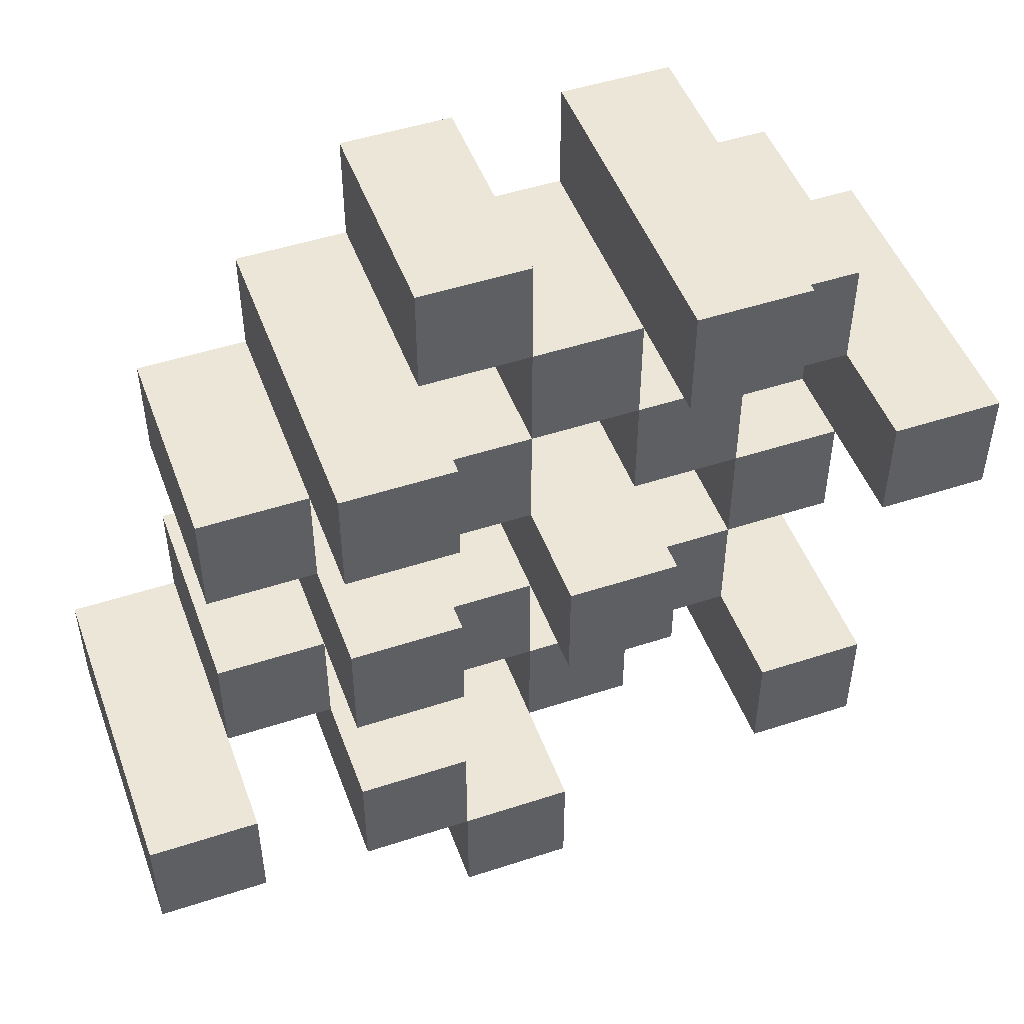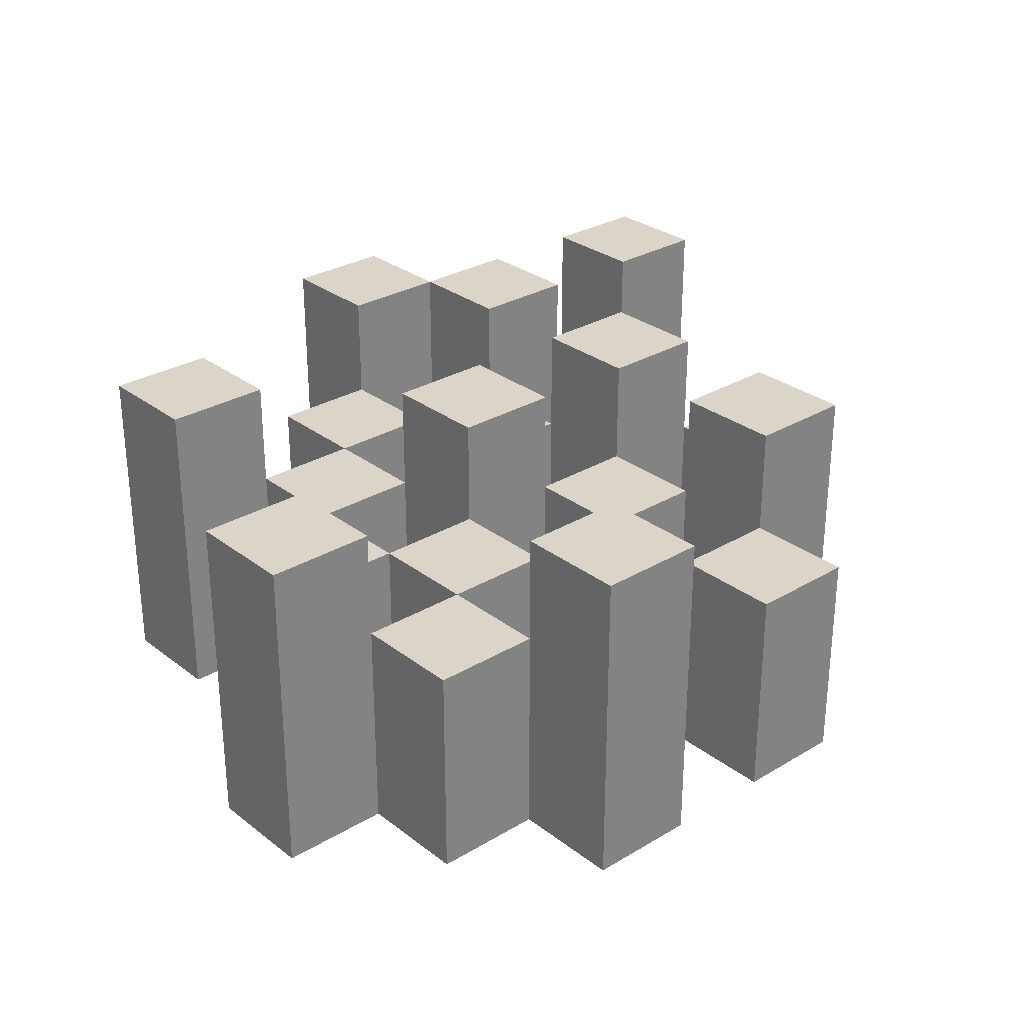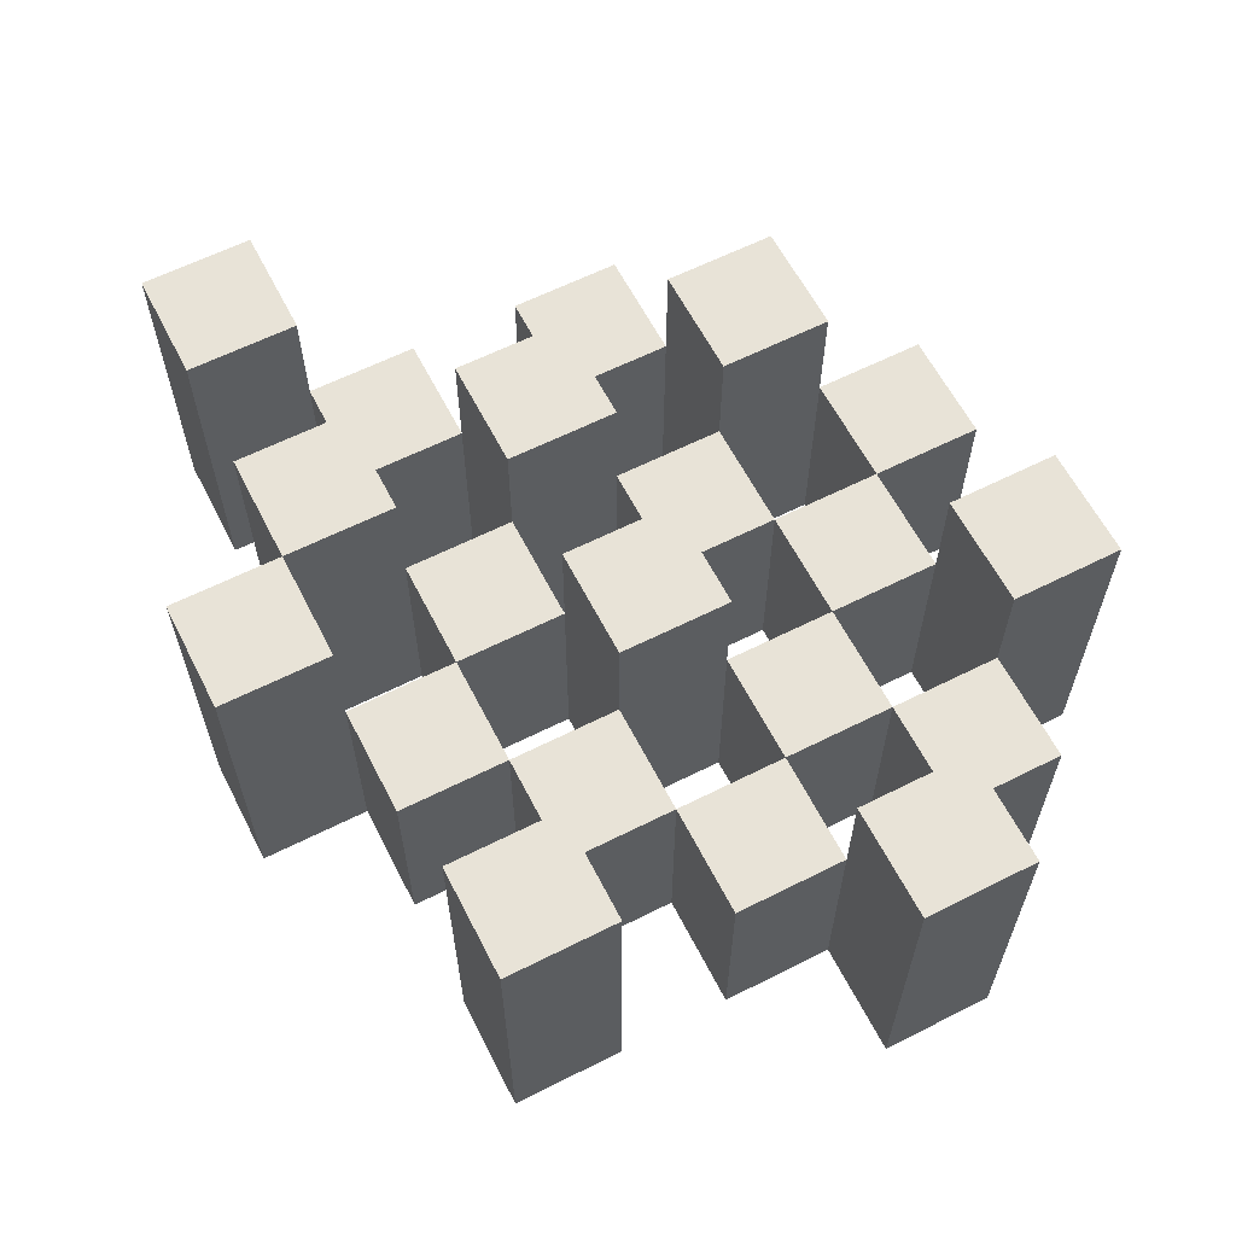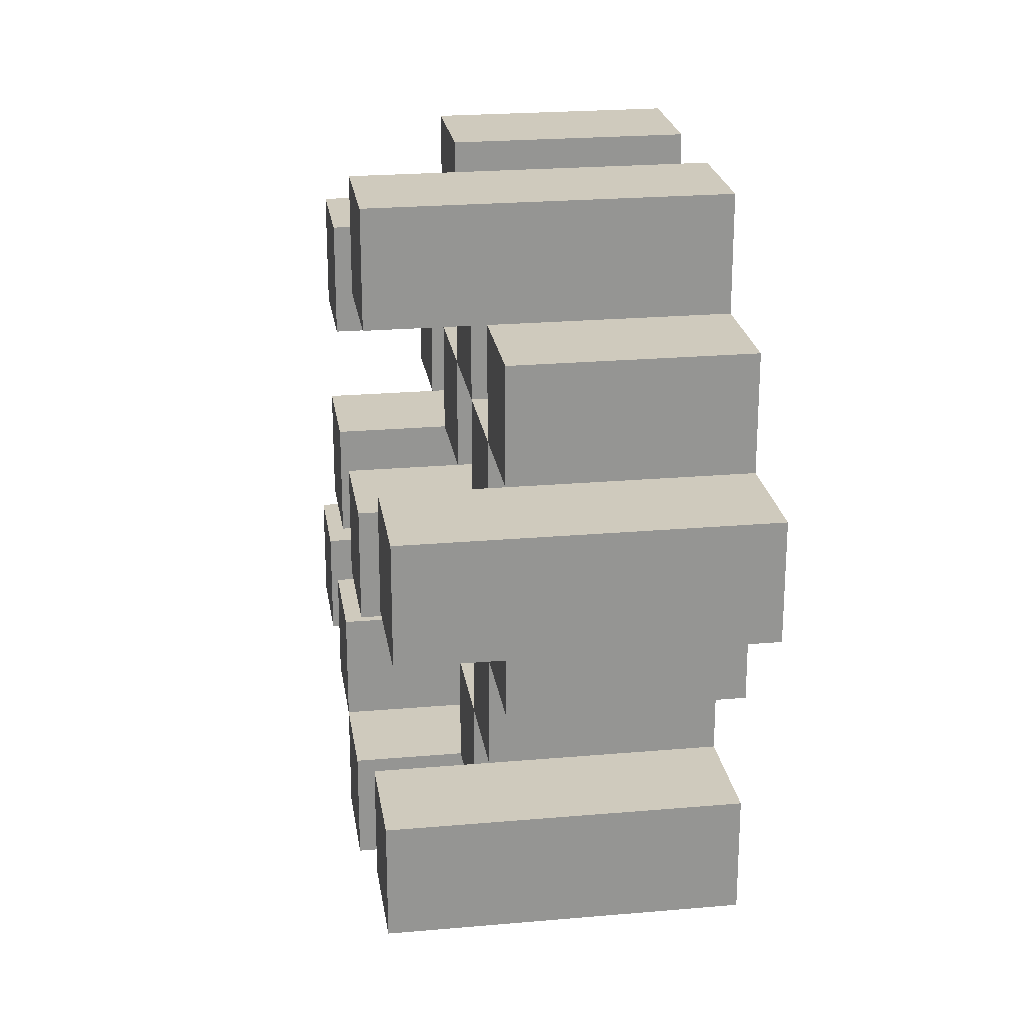
<metadata>
{"format":"obj","ext":"obj","renderer":"f3d","projection":"perspective","resolution":1024,"background":"white","views":[{"elev":48.9,"azim":160.0,"up":"+Z"},{"elev":29.2,"azim":-41.5,"up":"+Y"},{"elev":61.7,"azim":-117.1,"up":"+Y"},{"elev":23.0,"azim":-98.5,"up":"+Z"}]}
</metadata>
<code>
o
v 27.7 0.9 11.2
v 27.7 0.9 11.1
v 27.7 1.2 11.2
v 27.7 1.2 11.1
v 27.8 0.9 11.3
v 27.8 0.9 11.2
v 27.8 0.9 11.1
v 27.8 0.9 11
v 27.8 0.9 10.9
v 27.8 0.9 10.8
v 27.8 1.1 11.3
v 27.8 1.1 11.2
v 27.8 1.1 11.1
v 27.8 1.1 11
v 27.8 1.2 10.9
v 27.8 1.2 10.8
v 27.9 0.9 11.4
v 27.9 0.9 11.3
v 27.9 0.9 11.2
v 27.9 0.9 11.1
v 27.9 0.9 11
v 27.9 0.9 10.9
v 27.9 1.1 11.3
v 27.9 1.1 11.2
v 27.9 1.1 11.1
v 27.9 1.1 11
v 27.9 1.1 10.9
v 27.9 1.2 11.4
v 27.9 1.2 11.3
v 28 0.9 11.3
v 28 0.9 11.2
v 28 0.9 11.1
v 28 0.9 11
v 28 0.9 10.9
v 28 0.9 10.8
v 28 1.1 11.3
v 28 1.1 11.2
v 28 1.1 11.1
v 28 1.1 11
v 28 1.1 10.9
v 28 1.1 10.8
v 28 1.2 11.1
v 28 1.2 11
v 28.1 0.9 11.4
v 28.1 0.9 11.3
v 28.1 0.9 11.2
v 28.1 0.9 11.1
v 28.1 0.9 11
v 28.1 0.9 10.9
v 28.1 0.9 10.8
v 28.1 0.9 10.7
v 28.1 1.1 11.4
v 28.1 1.1 11.3
v 28.1 1.1 11.2
v 28.1 1.1 11.1
v 28.1 1.1 11
v 28.1 1.1 10.9
v 28.1 1.1 10.8
v 28.1 1.2 10.8
v 28.1 1.2 10.7
v 28.2 0.9 11.3
v 28.2 0.9 11.2
v 28.2 0.9 11.1
v 28.2 0.9 11
v 28.2 0.9 10.9
v 28.2 0.9 10.8
v 28.2 1.1 11.3
v 28.2 1.1 11.2
v 28.2 1.1 11.1
v 28.2 1.1 11
v 28.2 1.1 10.9
v 28.2 1.2 11.3
v 28.2 1.2 11.2
v 28.2 1.2 11.1
v 28.2 1.2 11
v 28.2 1.2 10.9
v 28.2 1.2 10.8
v 28.3 0.9 11.2
v 28.3 0.9 11.1
v 28.3 0.9 11
v 28.3 0.9 10.9
v 28.3 1.1 11.2
v 28.3 1.1 11.1
v 28.3 1.1 11
v 28.3 1.1 10.9
v 28.4 0.9 10.9
v 28.4 0.9 10.8
v 28.4 1.1 10.9
v 28.4 1.2 10.9
v 28.4 1.2 10.8
v 27.8 0.9 11.2
v 27.8 0.9 11.1
v 27.8 1.1 11.2
v 27.8 1.1 11.1
v 27.8 1.2 11.2
v 27.8 1.2 11.1
v 27.9 0.9 11.3
v 27.9 0.9 11.2
v 27.9 0.9 11.1
v 27.9 0.9 11
v 27.9 0.9 10.9
v 27.9 0.9 10.8
v 27.9 1.1 11.3
v 27.9 1.1 11.2
v 27.9 1.1 11.1
v 27.9 1.1 11
v 27.9 1.1 10.9
v 27.9 1.2 10.9
v 27.9 1.2 10.8
v 28 0.9 11.4
v 28 0.9 11.3
v 28 0.9 11.2
v 28 0.9 11.1
v 28 0.9 11
v 28 0.9 10.9
v 28 1.1 11.3
v 28 1.1 11.2
v 28 1.1 11.1
v 28 1.1 11
v 28 1.1 10.9
v 28 1.2 11.4
v 28 1.2 11.3
v 28.1 0.9 11.3
v 28.1 0.9 11.2
v 28.1 0.9 11.1
v 28.1 0.9 11
v 28.1 0.9 10.9
v 28.1 0.9 10.8
v 28.1 1.1 11.3
v 28.1 1.1 11.2
v 28.1 1.1 11.1
v 28.1 1.1 11
v 28.1 1.1 10.9
v 28.1 1.1 10.8
v 28.1 1.2 11.1
v 28.1 1.2 11
v 28.2 0.9 11.4
v 28.2 0.9 11.3
v 28.2 0.9 11.2
v 28.2 0.9 11.1
v 28.2 0.9 11
v 28.2 0.9 10.9
v 28.2 0.9 10.8
v 28.2 0.9 10.7
v 28.2 1.1 11.4
v 28.2 1.1 11.3
v 28.2 1.1 11.2
v 28.2 1.1 11.1
v 28.2 1.1 11
v 28.2 1.1 10.9
v 28.2 1.2 10.8
v 28.2 1.2 10.7
v 28.3 0.9 11.3
v 28.3 0.9 11.2
v 28.3 0.9 11.1
v 28.3 0.9 11
v 28.3 0.9 10.9
v 28.3 0.9 10.8
v 28.3 1.1 11.2
v 28.3 1.1 11.1
v 28.3 1.1 11
v 28.3 1.1 10.9
v 28.3 1.2 11.3
v 28.3 1.2 11.2
v 28.3 1.2 11.1
v 28.3 1.2 11
v 28.3 1.2 10.9
v 28.3 1.2 10.8
v 28.4 0.9 11.2
v 28.4 0.9 11.1
v 28.4 0.9 11
v 28.4 0.9 10.9
v 28.4 1.1 11.2
v 28.4 1.1 11.1
v 28.4 1.1 11
v 28.4 1.1 10.9
v 28.5 0.9 10.9
v 28.5 0.9 10.8
v 28.5 1.2 10.9
v 28.5 1.2 10.8
v 27.9 0.9 11.4
v 27.9 1.2 11.4
v 28 0.9 11.4
v 28 1.2 11.4
v 28.1 0.9 11.4
v 28.1 1.1 11.4
v 28.2 0.9 11.4
v 28.2 1.1 11.4
v 27.8 0.9 11.3
v 27.8 1.1 11.3
v 27.9 0.9 11.3
v 27.9 1.1 11.3
v 28 0.9 11.3
v 28 1.1 11.3
v 28.1 0.9 11.3
v 28.1 1.1 11.3
v 28.2 0.9 11.3
v 28.2 1.1 11.3
v 28.2 1.2 11.3
v 28.3 0.9 11.3
v 28.3 1.2 11.3
v 27.7 0.9 11.2
v 27.7 1.2 11.2
v 27.8 0.9 11.2
v 27.8 1.1 11.2
v 27.8 1.2 11.2
v 27.9 0.9 11.2
v 27.9 1.1 11.2
v 28 0.9 11.2
v 28 1.1 11.2
v 28.1 0.9 11.2
v 28.1 1.1 11.2
v 28.2 0.9 11.2
v 28.2 1.1 11.2
v 28.3 0.9 11.2
v 28.3 1.1 11.2
v 28.4 0.9 11.2
v 28.4 1.1 11.2
v 27.8 0.9 11.1
v 27.8 1.1 11.1
v 27.9 0.9 11.1
v 27.9 1.1 11.1
v 28 0.9 11.1
v 28 1.1 11.1
v 28 1.2 11.1
v 28.1 0.9 11.1
v 28.1 1.1 11.1
v 28.1 1.2 11.1
v 28.2 0.9 11.1
v 28.2 1.1 11.1
v 28.2 1.2 11.1
v 28.3 0.9 11.1
v 28.3 1.1 11.1
v 28.3 1.2 11.1
v 27.9 0.9 11
v 27.9 1.1 11
v 28 0.9 11
v 28 1.1 11
v 28.1 0.9 11
v 28.1 1.1 11
v 28.2 0.9 11
v 28.2 1.1 11
v 28.3 0.9 11
v 28.3 1.1 11
v 28.4 0.9 11
v 28.4 1.1 11
v 27.8 0.9 10.9
v 27.8 1.2 10.9
v 27.9 0.9 10.9
v 27.9 1.1 10.9
v 27.9 1.2 10.9
v 28 0.9 10.9
v 28 1.1 10.9
v 28.1 0.9 10.9
v 28.1 1.1 10.9
v 28.2 0.9 10.9
v 28.2 1.1 10.9
v 28.2 1.2 10.9
v 28.3 0.9 10.9
v 28.3 1.1 10.9
v 28.3 1.2 10.9
v 28.4 0.9 10.9
v 28.4 1.1 10.9
v 28.4 1.2 10.9
v 28.5 0.9 10.9
v 28.5 1.2 10.9
v 28.1 0.9 10.8
v 28.1 1.1 10.8
v 28.1 1.2 10.8
v 28.2 0.9 10.8
v 28.2 1.2 10.8
v 27.9 0.9 11.3
v 27.9 1.1 11.3
v 27.9 1.2 11.3
v 28 0.9 11.3
v 28 1.1 11.3
v 28 1.2 11.3
v 28.1 0.9 11.3
v 28.1 1.1 11.3
v 28.2 0.9 11.3
v 28.2 1.1 11.3
v 27.8 0.9 11.2
v 27.8 1.1 11.2
v 27.9 0.9 11.2
v 27.9 1.1 11.2
v 28 0.9 11.2
v 28 1.1 11.2
v 28.1 0.9 11.2
v 28.1 1.1 11.2
v 28.2 0.9 11.2
v 28.2 1.1 11.2
v 28.2 1.2 11.2
v 28.3 0.9 11.2
v 28.3 1.1 11.2
v 28.3 1.2 11.2
v 27.7 0.9 11.1
v 27.7 1.2 11.1
v 27.8 0.9 11.1
v 27.8 1.1 11.1
v 27.8 1.2 11.1
v 27.9 0.9 11.1
v 27.9 1.1 11.1
v 28 0.9 11.1
v 28 1.1 11.1
v 28.1 0.9 11.1
v 28.1 1.1 11.1
v 28.2 0.9 11.1
v 28.2 1.1 11.1
v 28.3 0.9 11.1
v 28.3 1.1 11.1
v 28.4 0.9 11.1
v 28.4 1.1 11.1
v 27.8 0.9 11
v 27.8 1.1 11
v 27.9 0.9 11
v 27.9 1.1 11
v 28 0.9 11
v 28 1.1 11
v 28 1.2 11
v 28.1 0.9 11
v 28.1 1.1 11
v 28.1 1.2 11
v 28.2 0.9 11
v 28.2 1.1 11
v 28.2 1.2 11
v 28.3 0.9 11
v 28.3 1.1 11
v 28.3 1.2 11
v 27.9 0.9 10.9
v 27.9 1.1 10.9
v 28 0.9 10.9
v 28 1.1 10.9
v 28.1 0.9 10.9
v 28.1 1.1 10.9
v 28.2 0.9 10.9
v 28.2 1.1 10.9
v 28.3 0.9 10.9
v 28.3 1.1 10.9
v 28.4 0.9 10.9
v 28.4 1.1 10.9
v 27.8 0.9 10.8
v 27.8 1.2 10.8
v 27.9 0.9 10.8
v 27.9 1.2 10.8
v 28 0.9 10.8
v 28 1.1 10.8
v 28.1 0.9 10.8
v 28.1 1.1 10.8
v 28.2 0.9 10.8
v 28.2 1.2 10.8
v 28.3 0.9 10.8
v 28.3 1.2 10.8
v 28.4 0.9 10.8
v 28.4 1.2 10.8
v 28.5 0.9 10.8
v 28.5 1.2 10.8
v 28.1 0.9 10.7
v 28.1 1.2 10.7
v 28.2 0.9 10.7
v 28.2 1.2 10.7
v 27.9 0.9 11.4
v 28 0.9 11.4
v 28.1 0.9 11.4
v 28.2 0.9 11.4
v 27.8 0.9 11.3
v 27.9 0.9 11.3
v 28 0.9 11.3
v 28.1 0.9 11.3
v 28.2 0.9 11.3
v 28.3 0.9 11.3
v 27.7 0.9 11.2
v 27.8 0.9 11.2
v 27.9 0.9 11.2
v 28 0.9 11.2
v 28.1 0.9 11.2
v 28.2 0.9 11.2
v 28.3 0.9 11.2
v 28.4 0.9 11.2
v 27.7 0.9 11.1
v 27.8 0.9 11.1
v 27.9 0.9 11.1
v 28 0.9 11.1
v 28.1 0.9 11.1
v 28.2 0.9 11.1
v 28.3 0.9 11.1
v 28.4 0.9 11.1
v 27.8 0.9 11
v 27.9 0.9 11
v 28 0.9 11
v 28.1 0.9 11
v 28.2 0.9 11
v 28.3 0.9 11
v 28.4 0.9 11
v 27.8 0.9 10.9
v 27.9 0.9 10.9
v 28 0.9 10.9
v 28.1 0.9 10.9
v 28.2 0.9 10.9
v 28.3 0.9 10.9
v 28.4 0.9 10.9
v 28.5 0.9 10.9
v 27.8 0.9 10.8
v 27.9 0.9 10.8
v 28 0.9 10.8
v 28.1 0.9 10.8
v 28.2 0.9 10.8
v 28.3 0.9 10.8
v 28.4 0.9 10.8
v 28.5 0.9 10.8
v 28.1 0.9 10.7
v 28.2 0.9 10.7
v 28.1 1.1 11.4
v 28.2 1.1 11.4
v 27.8 1.1 11.3
v 27.9 1.1 11.3
v 28 1.1 11.3
v 28.1 1.1 11.3
v 28.2 1.1 11.3
v 27.8 1.1 11.2
v 27.9 1.1 11.2
v 28 1.1 11.2
v 28.1 1.1 11.2
v 28.2 1.1 11.2
v 28.3 1.1 11.2
v 28.4 1.1 11.2
v 27.8 1.1 11.1
v 27.9 1.1 11.1
v 28 1.1 11.1
v 28.1 1.1 11.1
v 28.2 1.1 11.1
v 28.3 1.1 11.1
v 28.4 1.1 11.1
v 27.8 1.1 11
v 27.9 1.1 11
v 28 1.1 11
v 28.1 1.1 11
v 28.2 1.1 11
v 28.3 1.1 11
v 28.4 1.1 11
v 27.9 1.1 10.9
v 28 1.1 10.9
v 28.1 1.1 10.9
v 28.2 1.1 10.9
v 28.3 1.1 10.9
v 28.4 1.1 10.9
v 28 1.1 10.8
v 28.1 1.1 10.8
v 27.9 1.2 11.4
v 28 1.2 11.4
v 27.9 1.2 11.3
v 28 1.2 11.3
v 28.2 1.2 11.3
v 28.3 1.2 11.3
v 27.7 1.2 11.2
v 27.8 1.2 11.2
v 28.2 1.2 11.2
v 28.3 1.2 11.2
v 27.7 1.2 11.1
v 27.8 1.2 11.1
v 28 1.2 11.1
v 28.1 1.2 11.1
v 28.2 1.2 11.1
v 28.3 1.2 11.1
v 28 1.2 11
v 28.1 1.2 11
v 28.2 1.2 11
v 28.3 1.2 11
v 27.8 1.2 10.9
v 27.9 1.2 10.9
v 28.2 1.2 10.9
v 28.3 1.2 10.9
v 28.4 1.2 10.9
v 28.5 1.2 10.9
v 27.8 1.2 10.8
v 27.9 1.2 10.8
v 28.1 1.2 10.8
v 28.2 1.2 10.8
v 28.3 1.2 10.8
v 28.4 1.2 10.8
v 28.5 1.2 10.8
v 28.1 1.2 10.7
v 28.2 1.2 10.7
f 3 2 1
f 4 2 3
f 11 6 5
f 12 6 11
f 13 8 7
f 14 8 13
f 15 10 9
f 16 10 15
f 23 18 17
f 24 20 19
f 25 20 24
f 26 22 21
f 27 22 26
f 28 23 17
f 29 23 28
f 36 31 30
f 37 31 36
f 38 33 32
f 39 33 38
f 40 35 34
f 41 35 40
f 42 39 38
f 43 39 42
f 52 45 44
f 53 45 52
f 54 47 46
f 55 47 54
f 56 49 48
f 57 49 56
f 58 51 50
f 59 51 58
f 60 51 59
f 67 62 61
f 68 62 67
f 69 64 63
f 70 64 69
f 71 66 65
f 72 68 67
f 73 68 72
f 74 70 69
f 75 70 74
f 76 66 71
f 77 66 76
f 82 79 78
f 83 79 82
f 84 81 80
f 85 81 84
f 88 87 86
f 89 87 88
f 90 87 89
f 91 92 93
f 93 92 94
f 93 94 95
f 95 94 96
f 97 98 103
f 103 98 104
f 99 100 105
f 105 100 106
f 101 102 107
f 107 102 108
f 108 102 109
f 110 111 116
f 112 113 117
f 117 113 118
f 114 115 119
f 119 115 120
f 110 116 121
f 121 116 122
f 123 124 129
f 129 124 130
f 125 126 131
f 131 126 132
f 127 128 133
f 133 128 134
f 131 132 135
f 135 132 136
f 137 138 145
f 145 138 146
f 139 140 147
f 147 140 148
f 141 142 149
f 149 142 150
f 143 144 151
f 151 144 152
f 153 154 159
f 155 156 160
f 160 156 161
f 157 158 162
f 153 159 163
f 163 159 164
f 160 161 165
f 165 161 166
f 162 158 167
f 167 158 168
f 169 170 173
f 173 170 174
f 171 172 175
f 175 172 176
f 177 178 179
f 179 178 180
f 183 182 181
f 184 182 183
f 187 186 185
f 188 186 187
f 191 190 189
f 192 190 191
f 195 194 193
f 196 194 195
f 200 198 197
f 200 199 198
f 201 199 200
f 204 203 202
f 205 203 204
f 206 203 205
f 209 208 207
f 210 208 209
f 213 212 211
f 214 212 213
f 217 216 215
f 218 216 217
f 221 220 219
f 222 220 221
f 226 224 223
f 226 225 224
f 227 225 226
f 228 225 227
f 232 230 229
f 232 231 230
f 233 231 232
f 234 231 233
f 237 236 235
f 238 236 237
f 241 240 239
f 242 240 241
f 245 244 243
f 246 244 245
f 249 248 247
f 250 248 249
f 251 248 250
f 254 253 252
f 255 253 254
f 259 257 256
f 259 258 257
f 260 258 259
f 261 258 260
f 265 263 262
f 265 264 263
f 266 264 265
f 270 268 267
f 270 269 268
f 271 269 270
f 272 273 275
f 273 274 275
f 275 274 276
f 276 274 277
f 278 279 280
f 280 279 281
f 282 283 284
f 284 283 285
f 286 287 288
f 288 287 289
f 290 291 293
f 291 292 293
f 293 292 294
f 294 292 295
f 296 297 298
f 298 297 299
f 299 297 300
f 301 302 303
f 303 302 304
f 305 306 307
f 307 306 308
f 309 310 311
f 311 310 312
f 313 314 315
f 315 314 316
f 317 318 320
f 318 319 320
f 320 319 321
f 321 319 322
f 323 324 326
f 324 325 326
f 326 325 327
f 327 325 328
f 329 330 331
f 331 330 332
f 333 334 335
f 335 334 336
f 337 338 339
f 339 338 340
f 341 342 343
f 343 342 344
f 345 346 347
f 347 346 348
f 349 350 351
f 351 350 352
f 353 354 355
f 355 354 356
f 357 358 359
f 359 358 360
f 366 362 361
f 367 362 366
f 368 364 363
f 369 364 368
f 372 366 365
f 373 366 372
f 374 368 367
f 375 368 374
f 376 370 369
f 377 370 376
f 379 372 371
f 380 372 379
f 381 374 373
f 382 374 381
f 383 376 375
f 384 376 383
f 385 378 377
f 386 378 385
f 387 381 380
f 388 381 387
f 389 383 382
f 390 383 389
f 391 385 384
f 392 385 391
f 395 389 388
f 396 389 395
f 397 391 390
f 398 391 397
f 399 393 392
f 400 393 399
f 402 395 394
f 403 395 402
f 404 397 396
f 405 397 404
f 406 399 398
f 407 399 406
f 408 401 400
f 409 401 408
f 410 406 405
f 411 406 410
f 412 413 417
f 417 413 418
f 414 415 419
f 419 415 420
f 416 417 421
f 421 417 422
f 420 421 427
f 427 421 428
f 422 423 429
f 429 423 430
f 424 425 431
f 431 425 432
f 426 427 433
f 433 427 434
f 434 435 440
f 440 435 441
f 436 437 442
f 442 437 443
f 438 439 444
f 444 439 445
f 441 442 446
f 446 442 447
f 448 449 450
f 450 449 451
f 452 453 456
f 456 453 457
f 454 455 458
f 458 455 459
f 460 461 464
f 464 461 465
f 462 463 466
f 466 463 467
f 468 469 474
f 474 469 475
f 470 471 477
f 477 471 478
f 472 473 479
f 479 473 480
f 476 477 481
f 481 477 482

</code>
